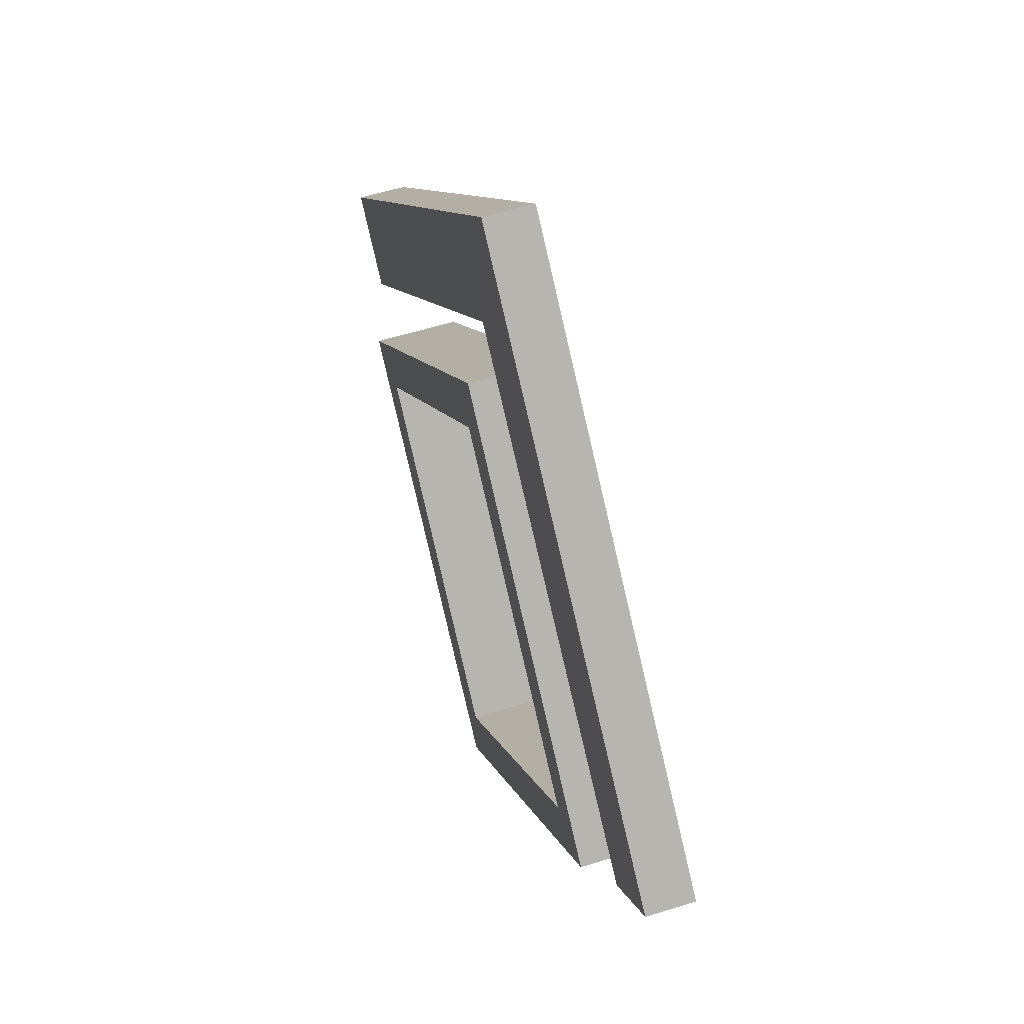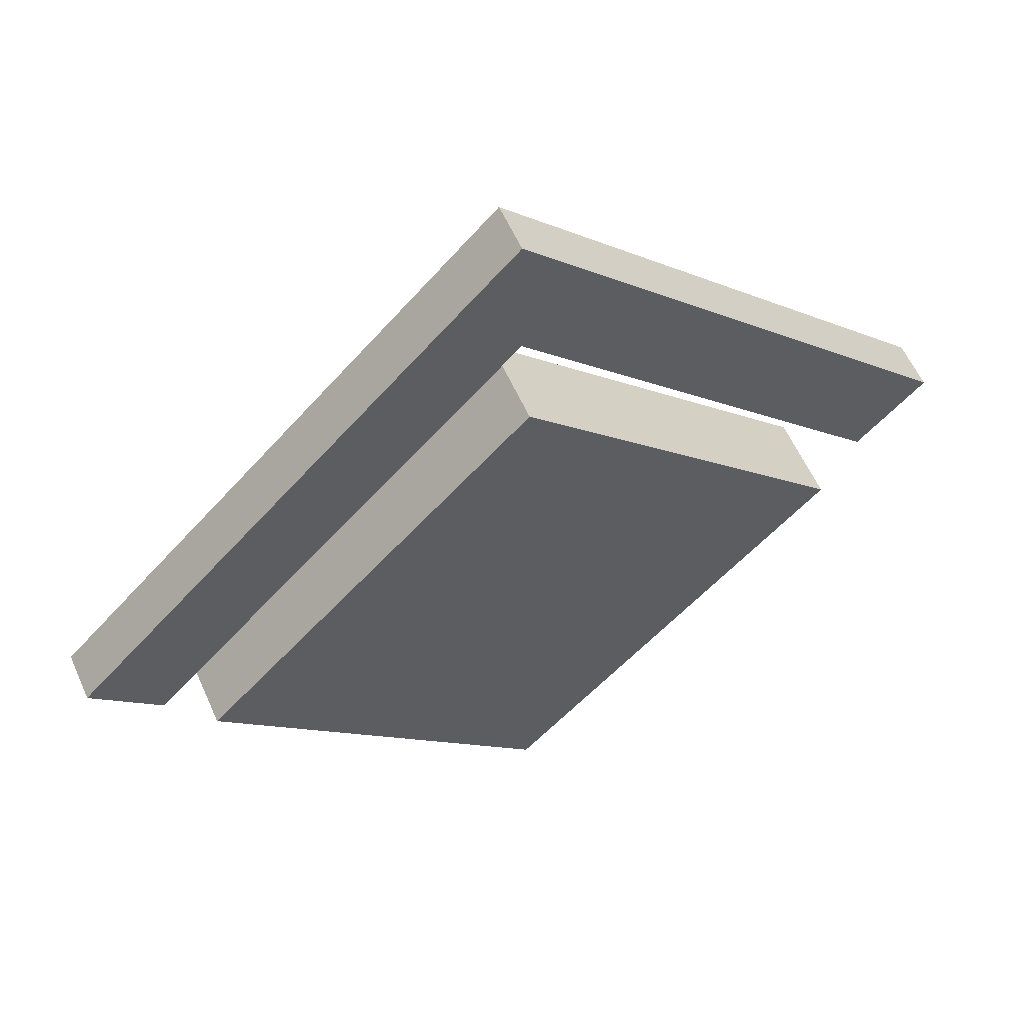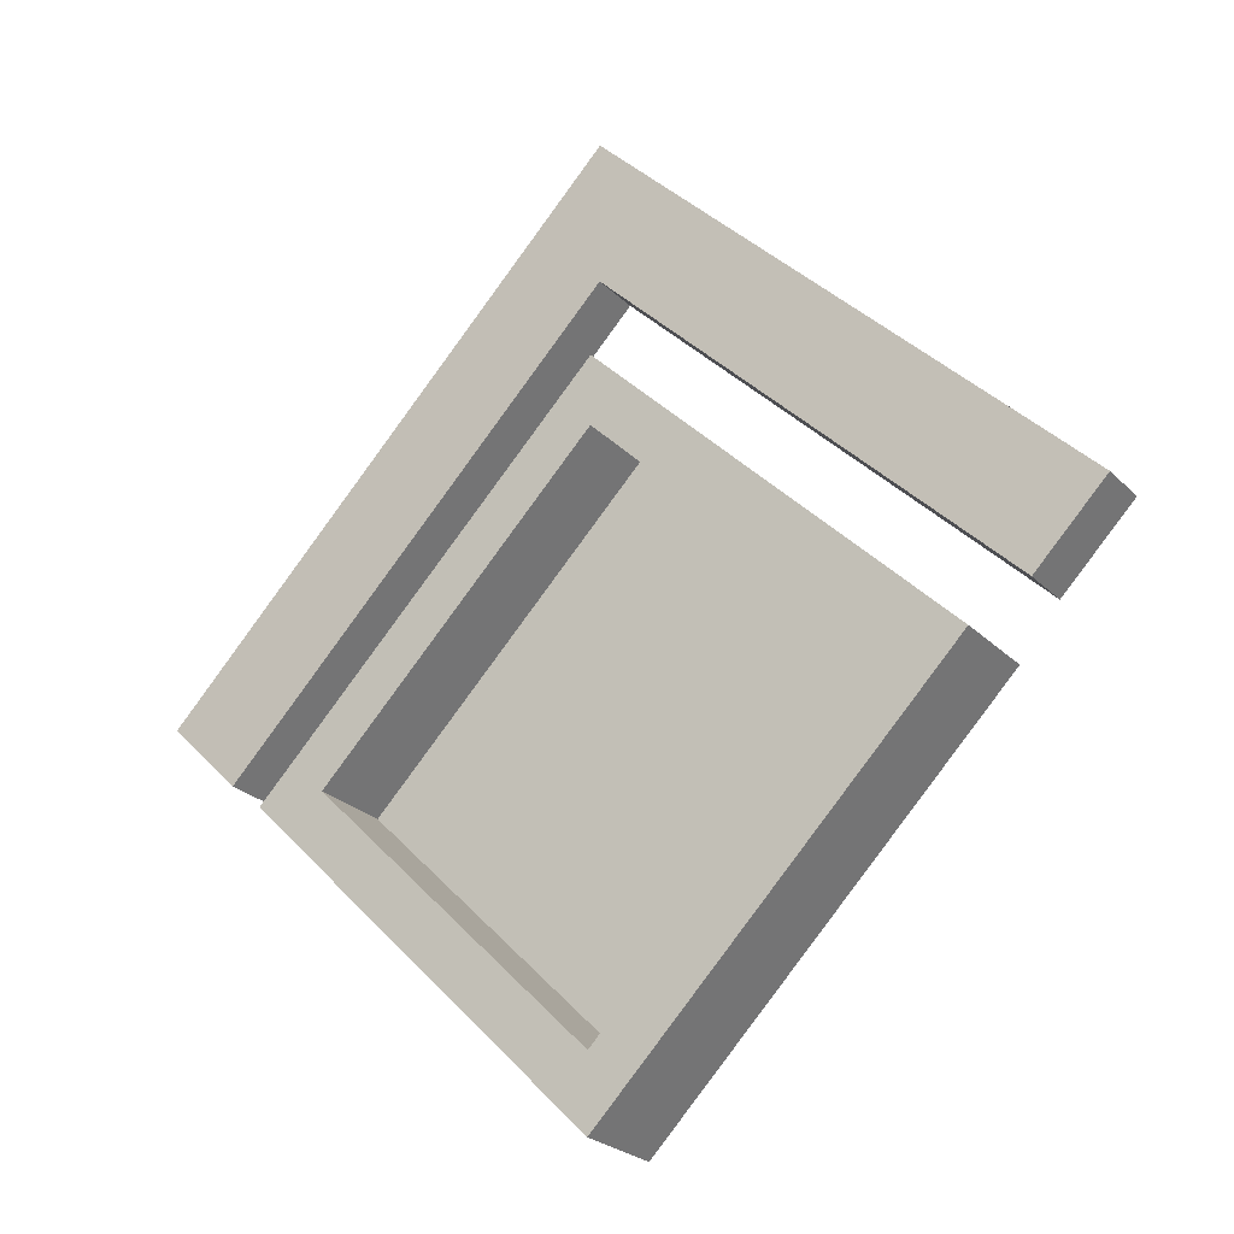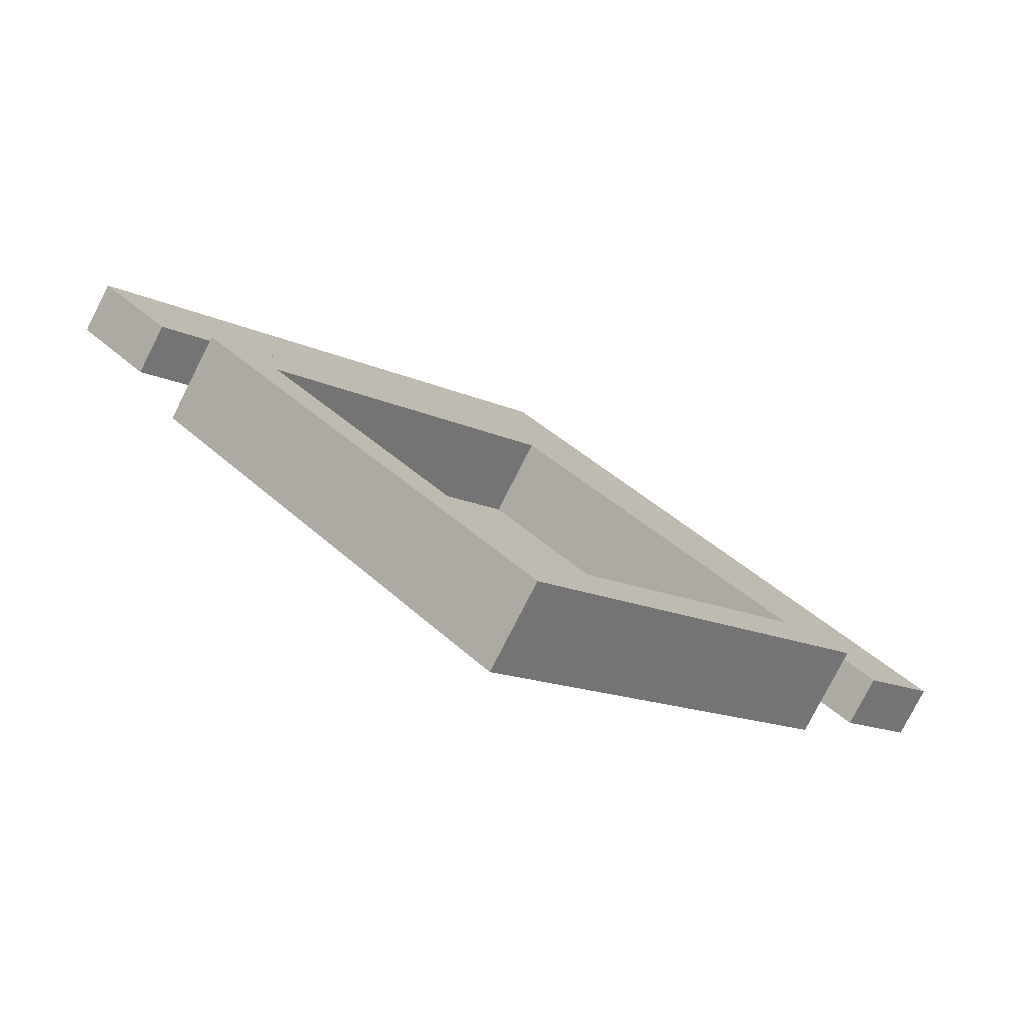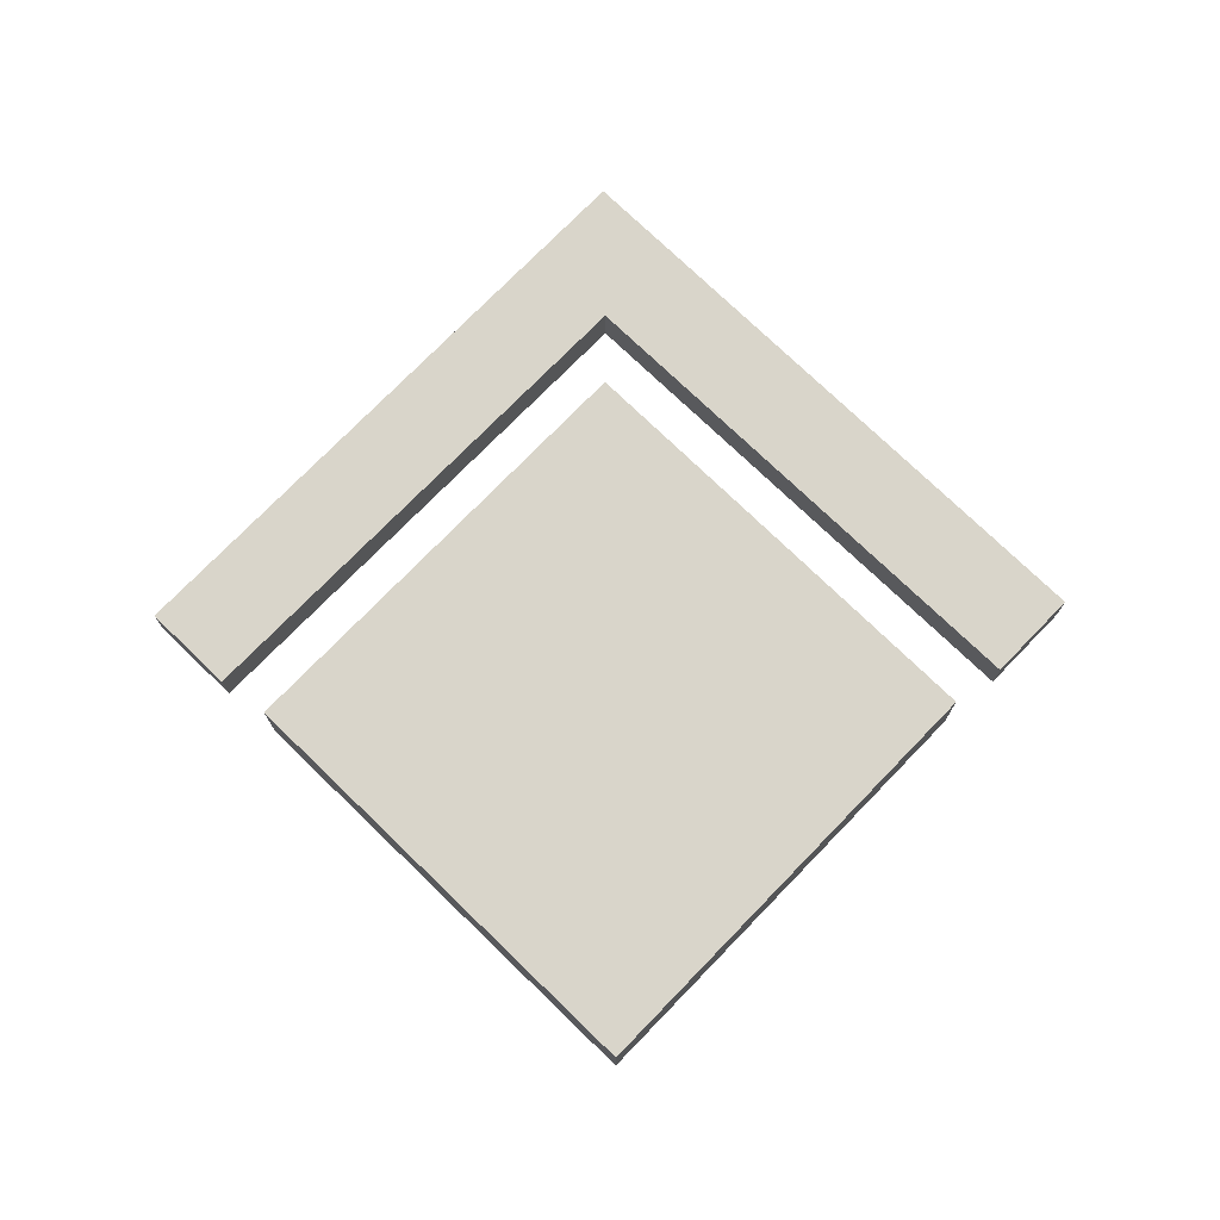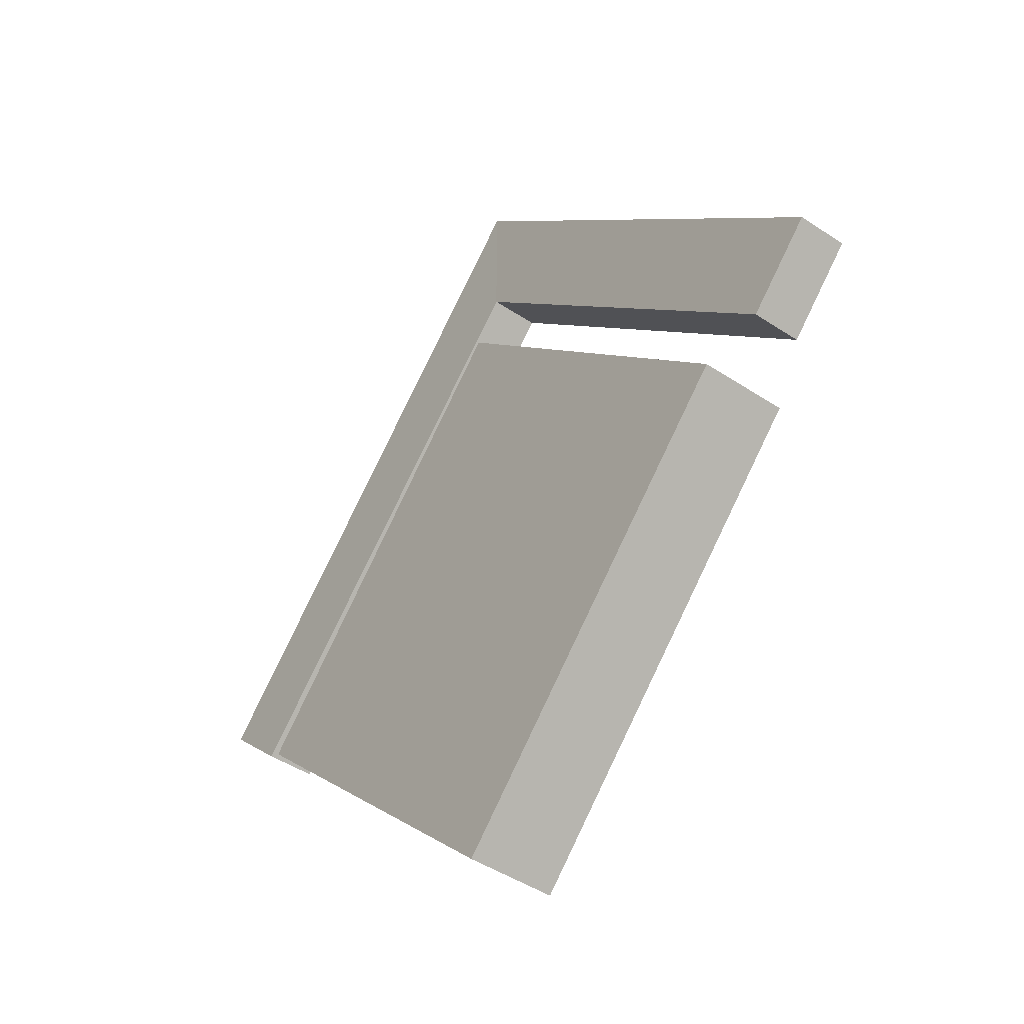
<metadata>
{"format":"obj","ext":"obj","renderer":"f3d","projection":"perspective","resolution":1024,"background":"white","views":[{"elev":55.2,"azim":-108.3,"up":"+Y"},{"elev":58.1,"azim":-23.8,"up":"+Y"},{"elev":-25.1,"azim":-146.9,"up":"+Y"},{"elev":-78.0,"azim":153.1,"up":"+Y"},{"elev":74.6,"azim":-0.9,"up":"+Z"},{"elev":-45.2,"azim":52.4,"up":"+Y"}]}
</metadata>
<code>
o Cube
v 0.4022 0.002203 -0.01998
v 0.03536 0.3478 0.04908
v 0.3831 0 0.04908
v 0.08416 0.002203 -0.0581
v 0.4323 0.03703 0.03002
v 0.4323 0.03703 -0.01998
v 0.5031 0.1077 0.03002
v 0.5031 0.1077 -0.01998
v 0.03536 0.3478 -0.03945
v -0.3124 -0 0.04908
v 0.03536 -0.3478 0.04908
v -0.2342 0.002203 0.03002
v 0.08386 0.002203 0.03002
v -0.3124 -0 -0.03945
v 0.03536 -0.3478 -0.03945
v 0.3831 0 -0.03945
v 0.03686 0.4311 0.02668
v -0.3586 0.03703 0.03002
v 0.03686 0.4311 -0.02332
v -0.3586 0.03703 -0.01998
v 0.03686 0.5746 0.02668
v -0.4293 0.1077 0.03002
v 0.03686 0.5746 -0.02332
v -0.4293 0.1077 -0.01998
v -0.2429 -0 -0.03945
v 0.03536 -0.2782 -0.03945
v 0.3136 0 -0.03945
v 0.03536 0.2782 -0.03945
v -0.2429 -0 0.04023
v 0.03536 -0.2782 0.04023
v 0.3136 0 0.04023
v 0.03536 0.2782 0.04023
f 15 14 25 26
f 14 9 28 25
f 9 16 27 28
f 2 10 11 3
f 10 14 15 11
f 21 17 5 7
f 19 23 8 6
f 17 19 6 5
f 23 21 7 8
f 8 7 5 6
f 16 15 26 27
f 25 28 32 29
f 27 26 30 31
f 14 10 2 9
f 9 2 3 16
f 16 3 11 15
f 21 22 18 17
f 19 20 24 23
f 19 23 21 17
f 17 18 20 19
f 23 24 22 21
f 24 20 18 22
f 28 27 31 32
f 26 25 29 30
f 29 32 31 30

</code>
